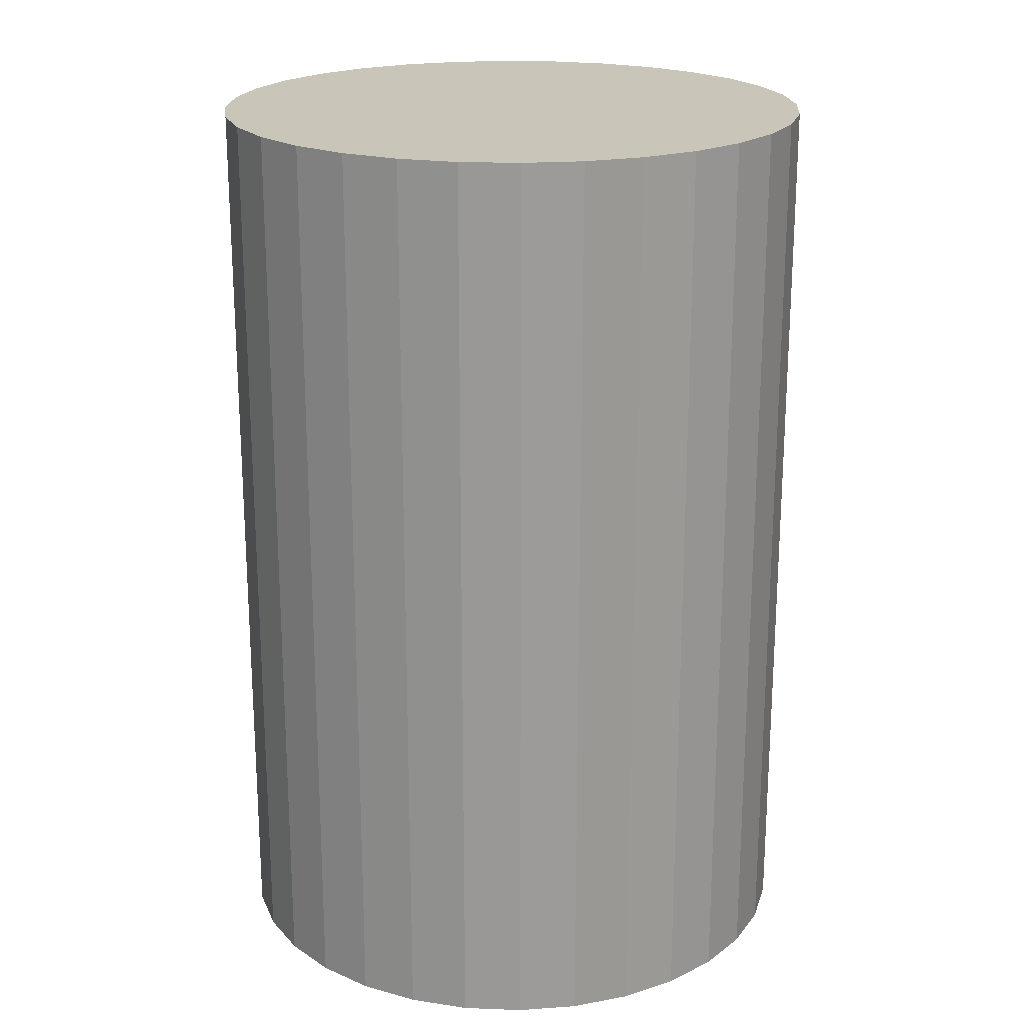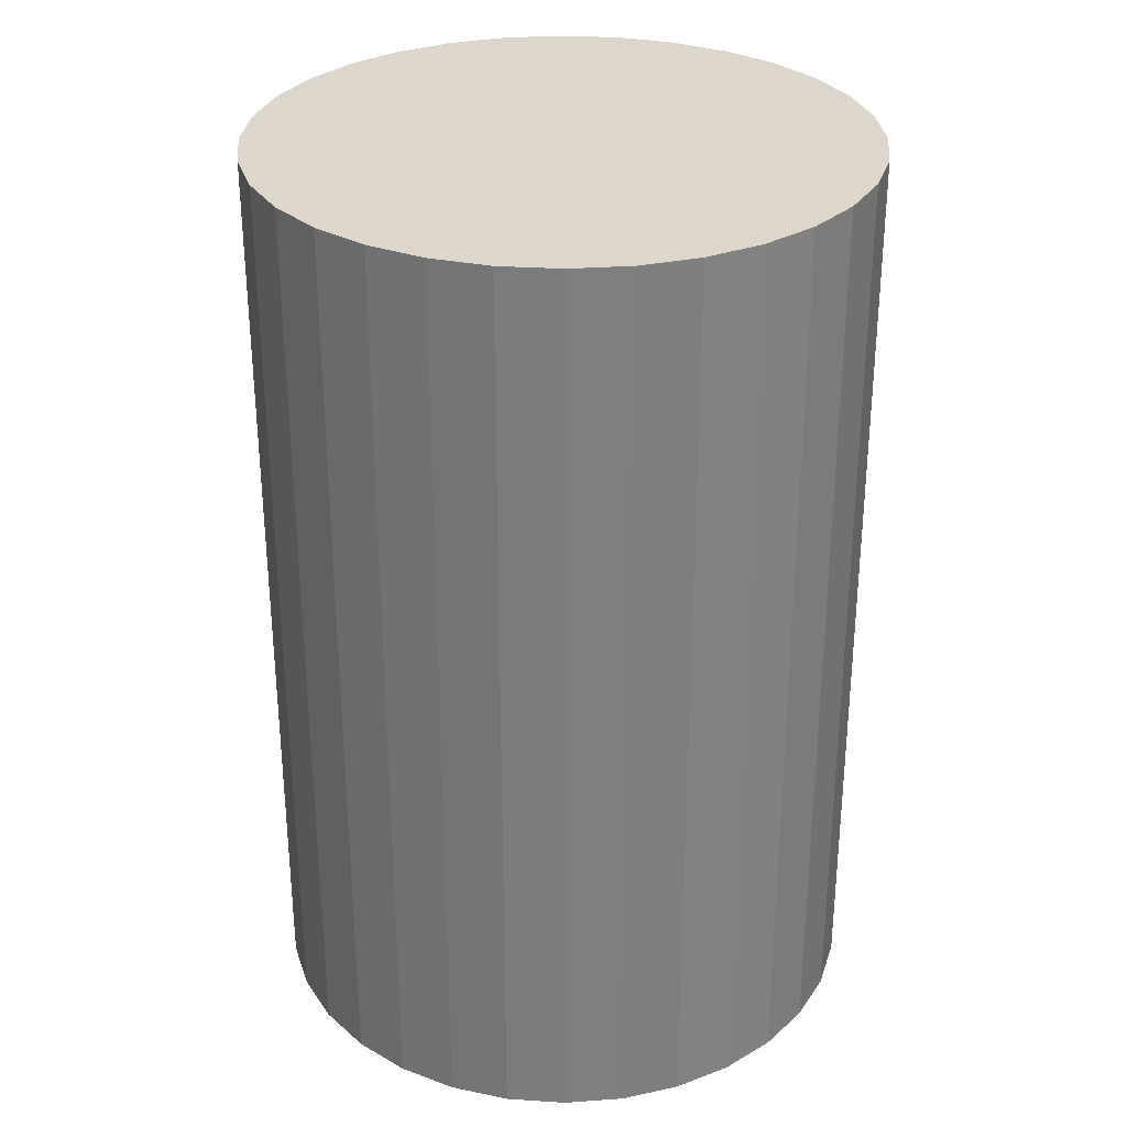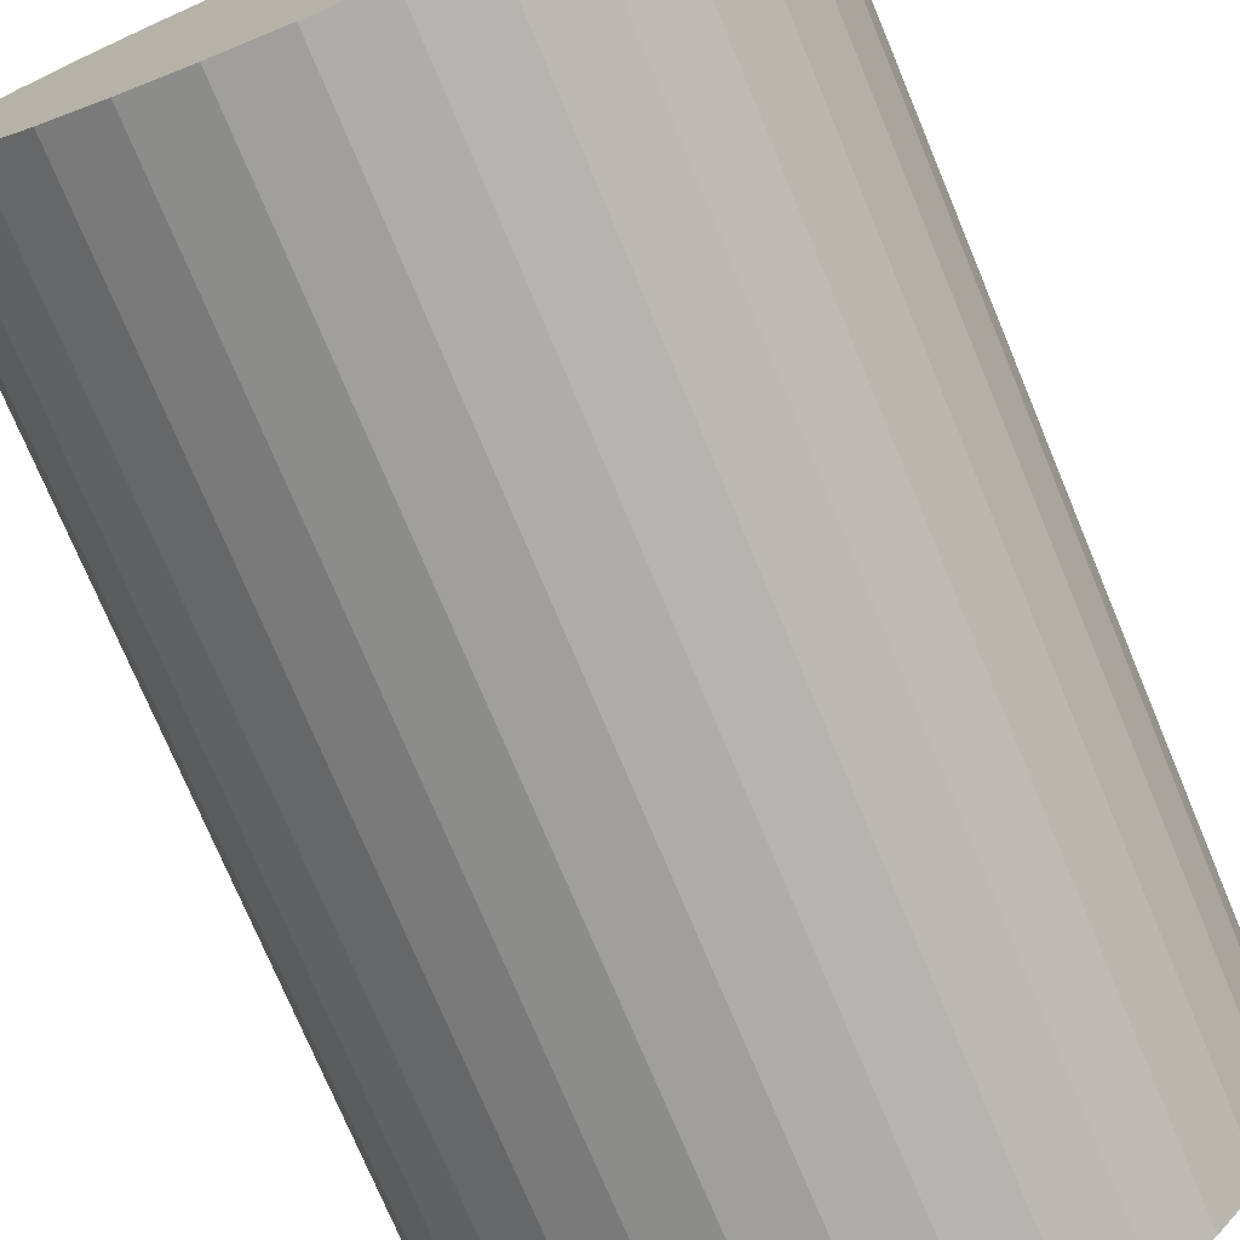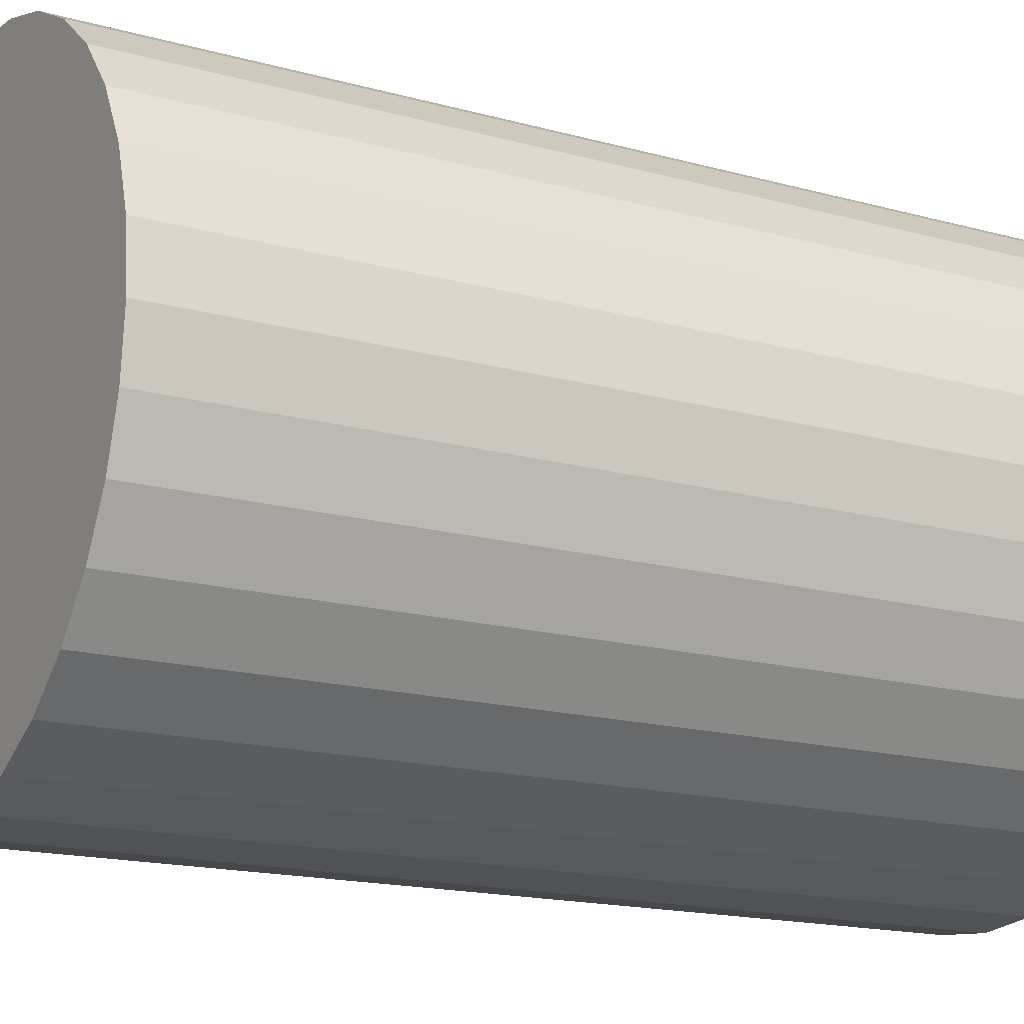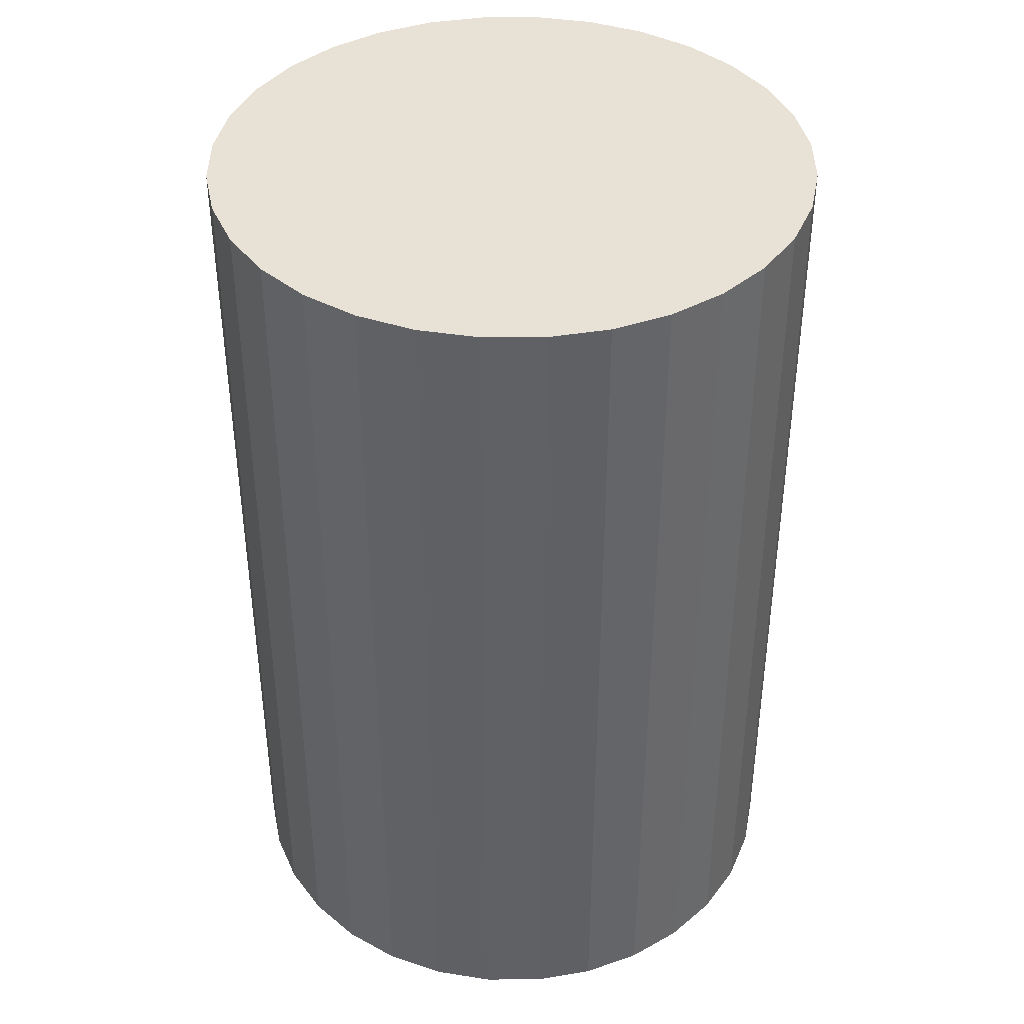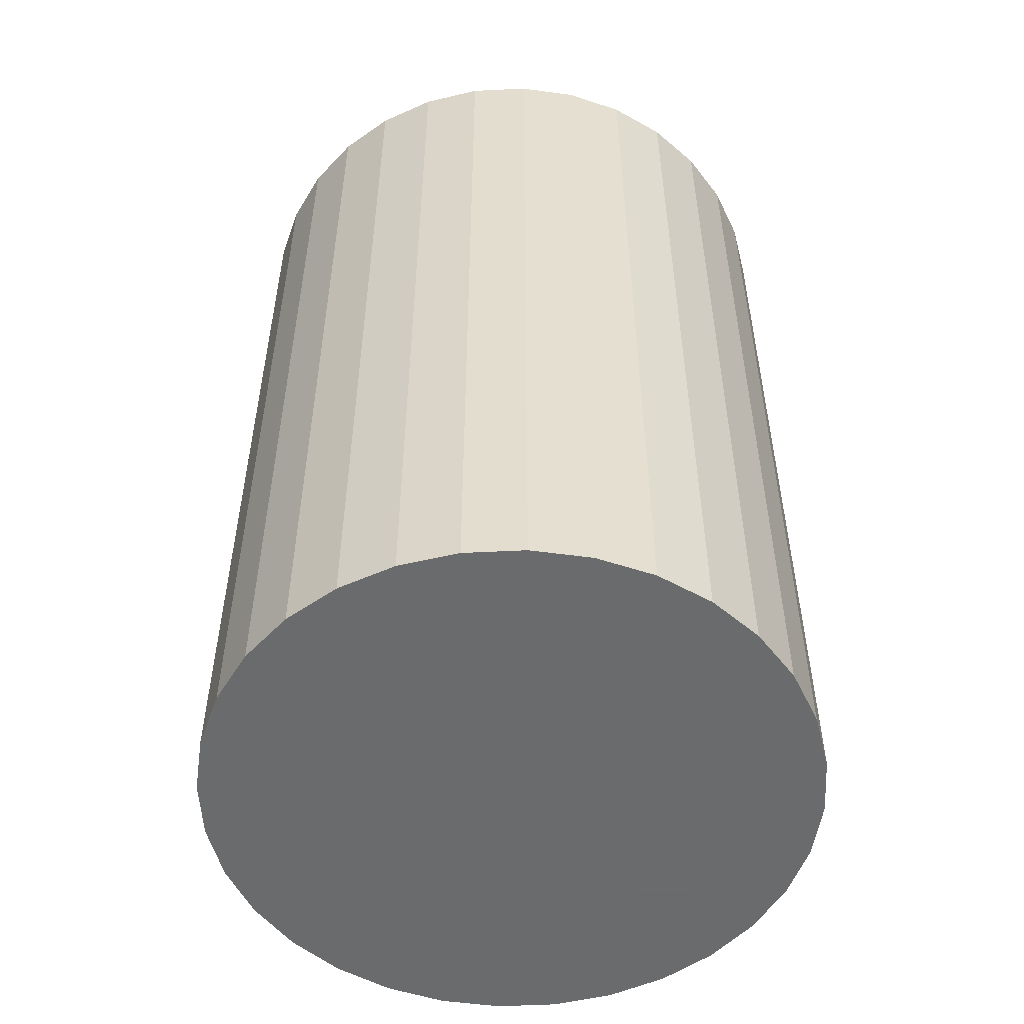
<metadata>
{"format":"obj","ext":"obj","renderer":"f3d","projection":"perspective","resolution":1024,"background":"white","views":[{"elev":20.7,"azim":99.6,"up":"+Z"},{"elev":30.6,"azim":101.0,"up":"+Z"},{"elev":-74.6,"azim":22.7,"up":"+Y"},{"elev":-16.3,"azim":-119.9,"up":"+Y"},{"elev":40.4,"azim":106.6,"up":"+Z"},{"elev":-53.2,"azim":-126.4,"up":"+Z"}]}
</metadata>
<code>
v 0 0 -0.04649
v 0.03058 0 -0.04649
v 0.03058 0 0.04649
v 0 0 0.04649
v 0.02999 0.005965 -0.04649
v 0.02999 0.005965 0.04649
v 0.02825 0.0117 -0.04649
v 0.02825 0.0117 0.04649
v 0.02542 0.01699 -0.04649
v 0.02542 0.01699 0.04649
v 0.02162 0.02162 -0.04649
v 0.02162 0.02162 0.04649
v 0.01699 0.02542 -0.04649
v 0.01699 0.02542 0.04649
v 0.0117 0.02825 -0.04649
v 0.0117 0.02825 0.04649
v 0.005965 0.02999 -0.04649
v 0.005965 0.02999 0.04649
v 0 0.03058 -0.04649
v 0 0.03058 0.04649
v -0.005965 0.02999 -0.04649
v -0.005965 0.02999 0.04649
v -0.0117 0.02825 -0.04649
v -0.0117 0.02825 0.04649
v -0.01699 0.02542 -0.04649
v -0.01699 0.02542 0.04649
v -0.02162 0.02162 -0.04649
v -0.02162 0.02162 0.04649
v -0.02542 0.01699 -0.04649
v -0.02542 0.01699 0.04649
v -0.02825 0.0117 -0.04649
v -0.02825 0.0117 0.04649
v -0.02999 0.005965 -0.04649
v -0.02999 0.005965 0.04649
v -0.03058 0 -0.04649
v -0.03058 0 0.04649
v -0.02999 -0.005965 -0.04649
v -0.02999 -0.005965 0.04649
v -0.02825 -0.0117 -0.04649
v -0.02825 -0.0117 0.04649
v -0.02542 -0.01699 -0.04649
v -0.02542 -0.01699 0.04649
v -0.02162 -0.02162 -0.04649
v -0.02162 -0.02162 0.04649
v -0.01699 -0.02542 -0.04649
v -0.01699 -0.02542 0.04649
v -0.0117 -0.02825 -0.04649
v -0.0117 -0.02825 0.04649
v -0.005965 -0.02999 -0.04649
v -0.005965 -0.02999 0.04649
v -0 -0.03058 -0.04649
v -0 -0.03058 0.04649
v 0.005965 -0.02999 -0.04649
v 0.005965 -0.02999 0.04649
v 0.0117 -0.02825 -0.04649
v 0.0117 -0.02825 0.04649
v 0.01699 -0.02542 -0.04649
v 0.01699 -0.02542 0.04649
v 0.02162 -0.02162 -0.04649
v 0.02162 -0.02162 0.04649
v 0.02542 -0.01699 -0.04649
v 0.02542 -0.01699 0.04649
v 0.02825 -0.0117 -0.04649
v 0.02825 -0.0117 0.04649
v 0.02999 -0.005965 -0.04649
v 0.02999 -0.005965 0.04649
f 2 1 5
f 2 5 3
f 3 5 6
f 3 6 4
f 5 1 7
f 5 7 6
f 6 7 8
f 6 8 4
f 7 1 9
f 7 9 8
f 8 9 10
f 8 10 4
f 9 1 11
f 9 11 10
f 10 11 12
f 10 12 4
f 11 1 13
f 11 13 12
f 12 13 14
f 12 14 4
f 13 1 15
f 13 15 14
f 14 15 16
f 14 16 4
f 15 1 17
f 15 17 16
f 16 17 18
f 16 18 4
f 17 1 19
f 17 19 18
f 18 19 20
f 18 20 4
f 19 1 21
f 19 21 20
f 20 21 22
f 20 22 4
f 21 1 23
f 21 23 22
f 22 23 24
f 22 24 4
f 23 1 25
f 23 25 24
f 24 25 26
f 24 26 4
f 25 1 27
f 25 27 26
f 26 27 28
f 26 28 4
f 27 1 29
f 27 29 28
f 28 29 30
f 28 30 4
f 29 1 31
f 29 31 30
f 30 31 32
f 30 32 4
f 31 1 33
f 31 33 32
f 32 33 34
f 32 34 4
f 33 1 35
f 33 35 34
f 34 35 36
f 34 36 4
f 35 1 37
f 35 37 36
f 36 37 38
f 36 38 4
f 37 1 39
f 37 39 38
f 38 39 40
f 38 40 4
f 39 1 41
f 39 41 40
f 40 41 42
f 40 42 4
f 41 1 43
f 41 43 42
f 42 43 44
f 42 44 4
f 43 1 45
f 43 45 44
f 44 45 46
f 44 46 4
f 45 1 47
f 45 47 46
f 46 47 48
f 46 48 4
f 47 1 49
f 47 49 48
f 48 49 50
f 48 50 4
f 49 1 51
f 49 51 50
f 50 51 52
f 50 52 4
f 51 1 53
f 51 53 52
f 52 53 54
f 52 54 4
f 53 1 55
f 53 55 54
f 54 55 56
f 54 56 4
f 55 1 57
f 55 57 56
f 56 57 58
f 56 58 4
f 57 1 59
f 57 59 58
f 58 59 60
f 58 60 4
f 59 1 61
f 59 61 60
f 60 61 62
f 60 62 4
f 61 1 63
f 61 63 62
f 62 63 64
f 62 64 4
f 63 1 65
f 63 65 64
f 64 65 66
f 64 66 4
f 65 1 2
f 65 2 66
f 66 2 3
f 66 3 4

</code>
